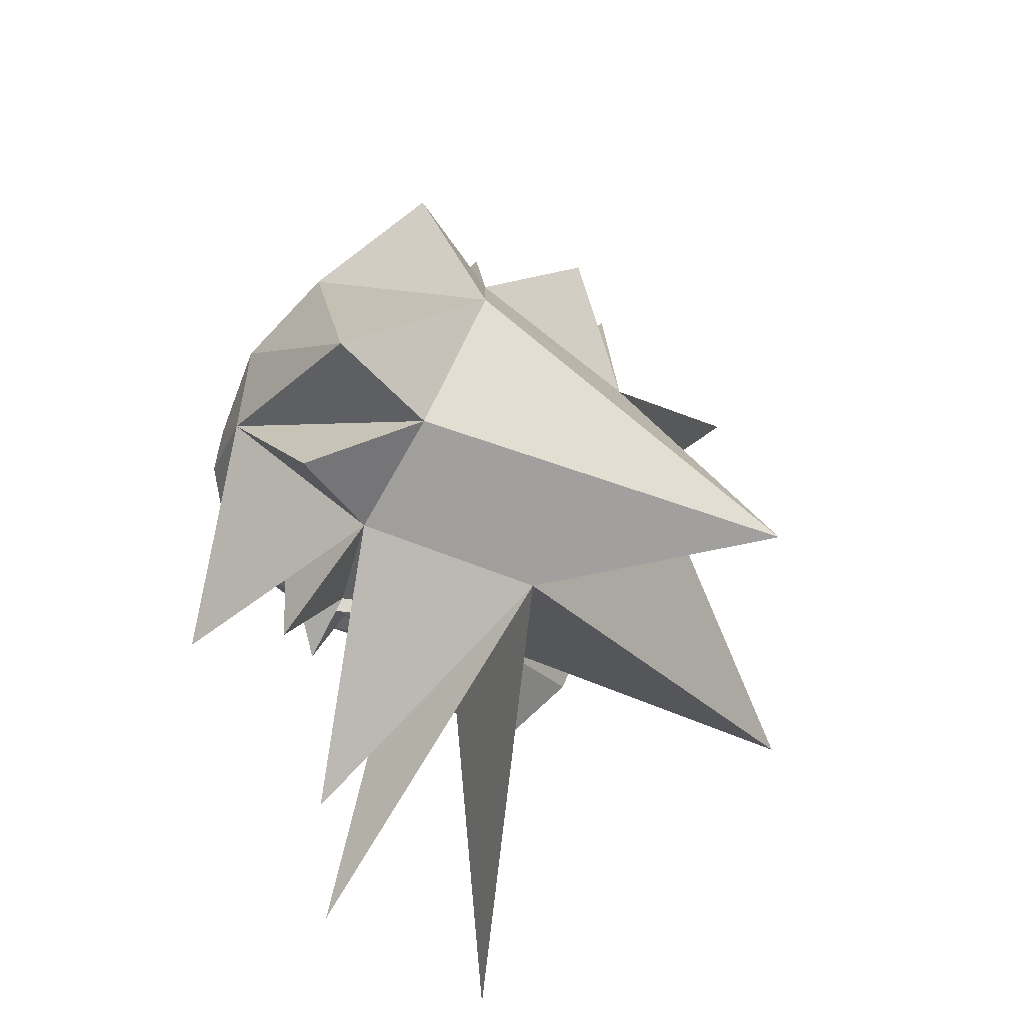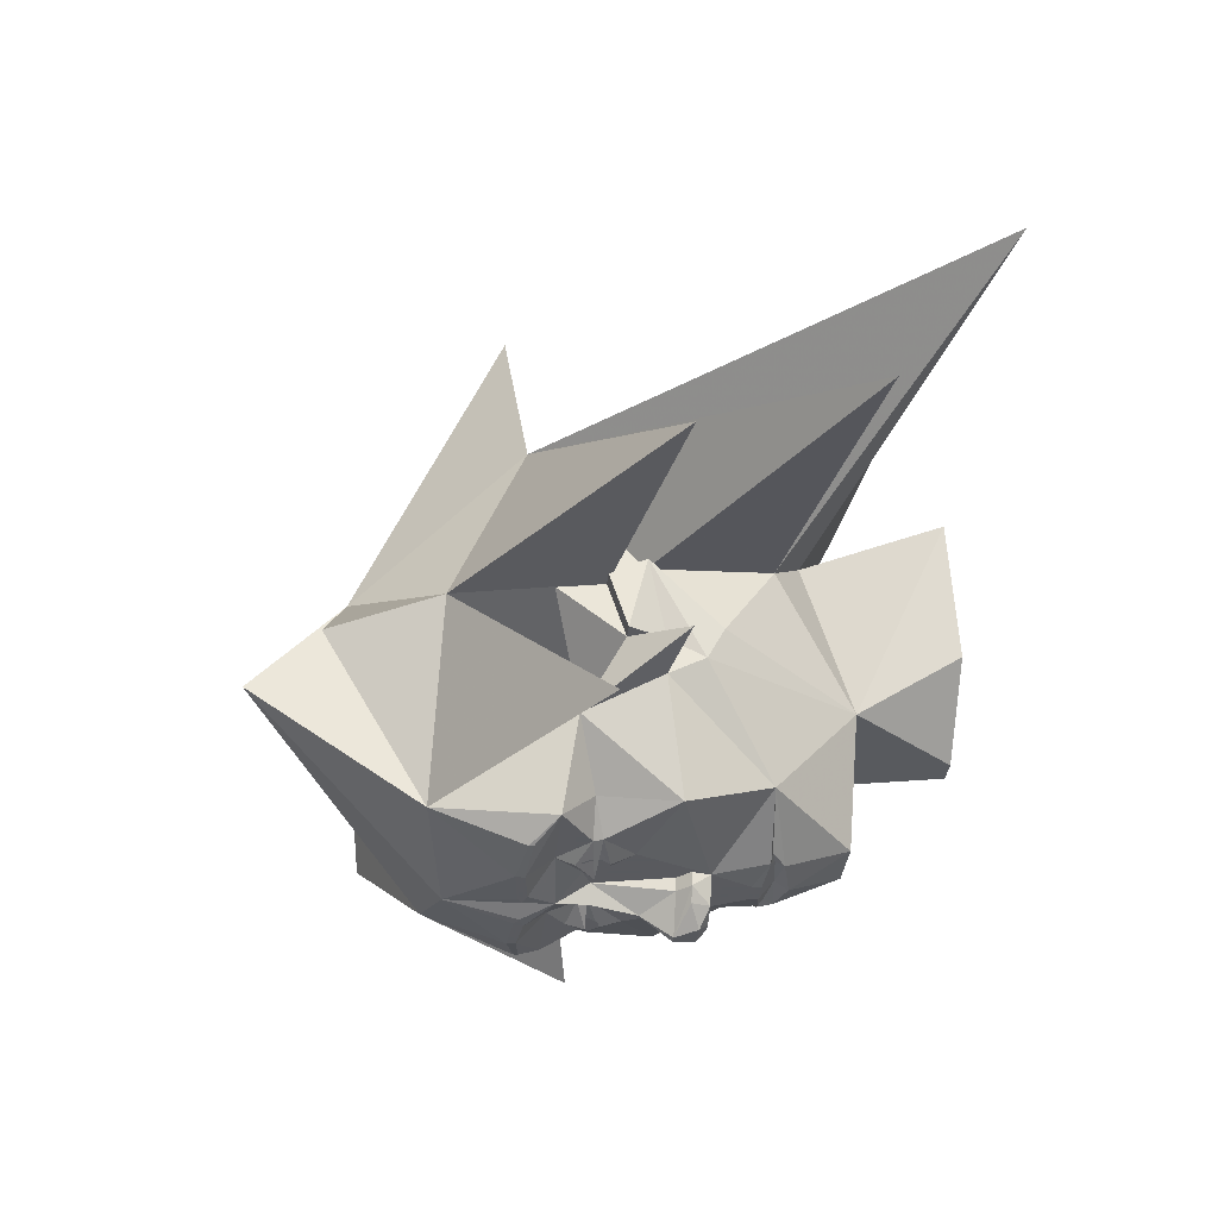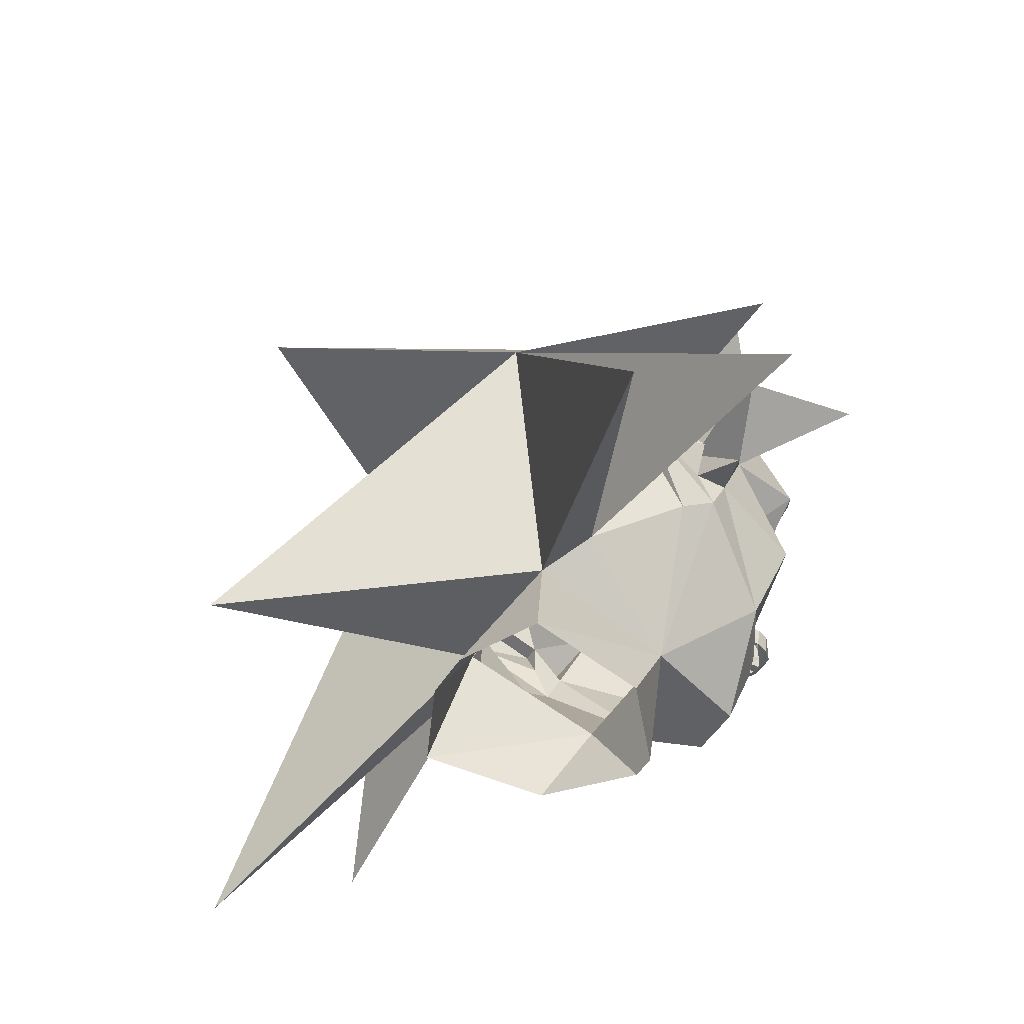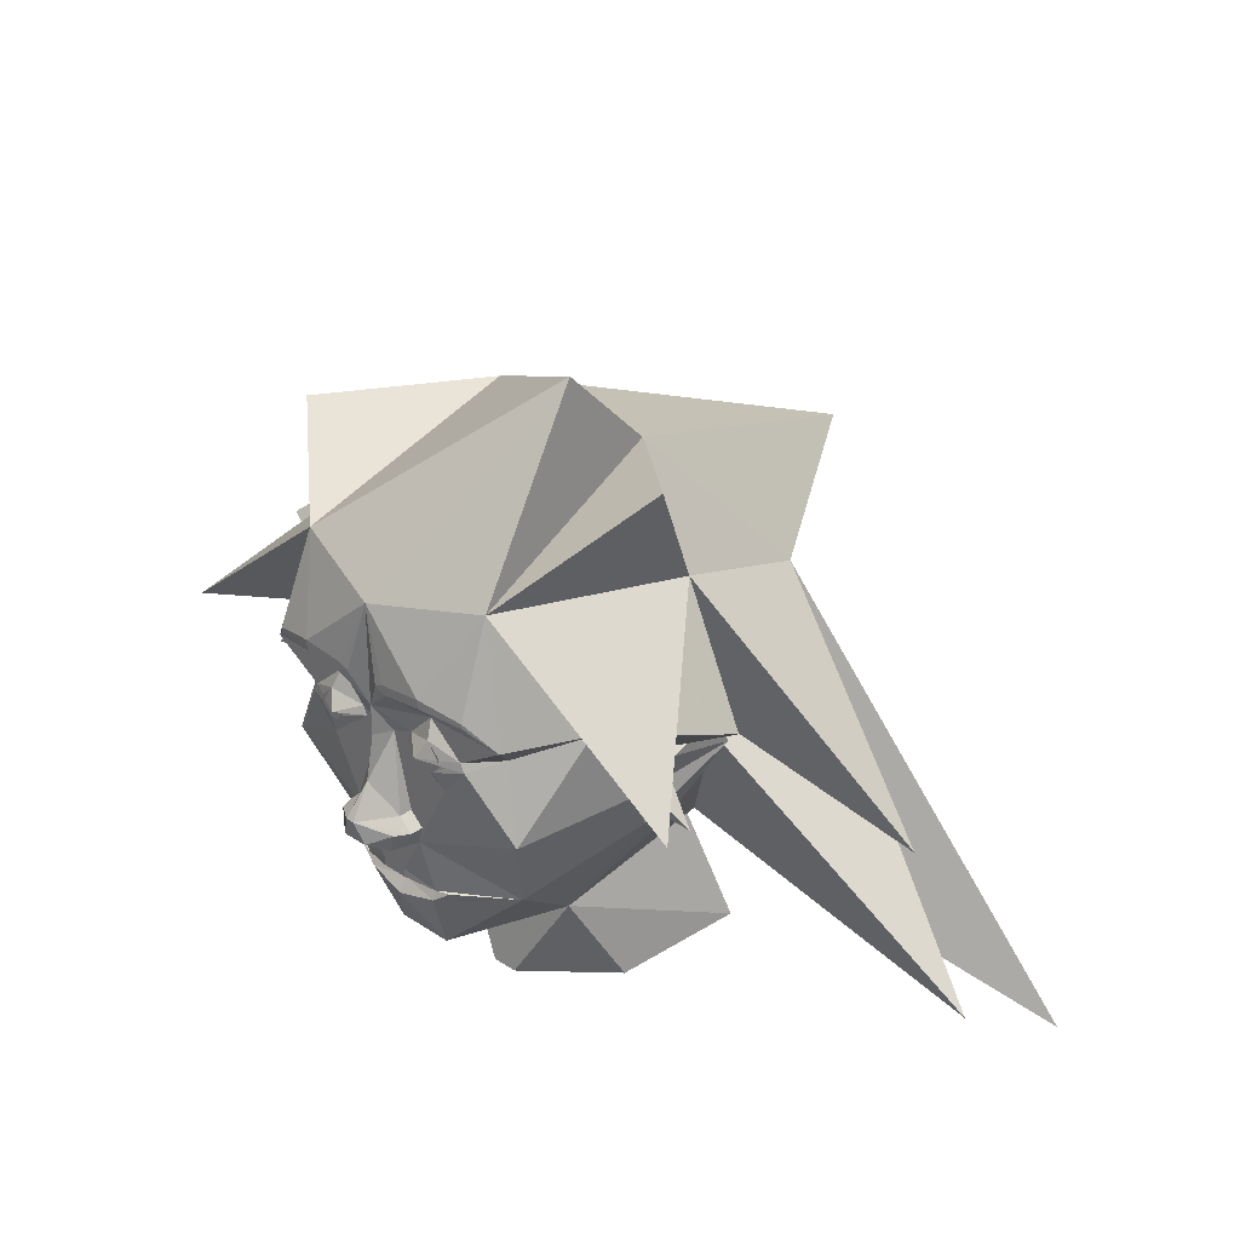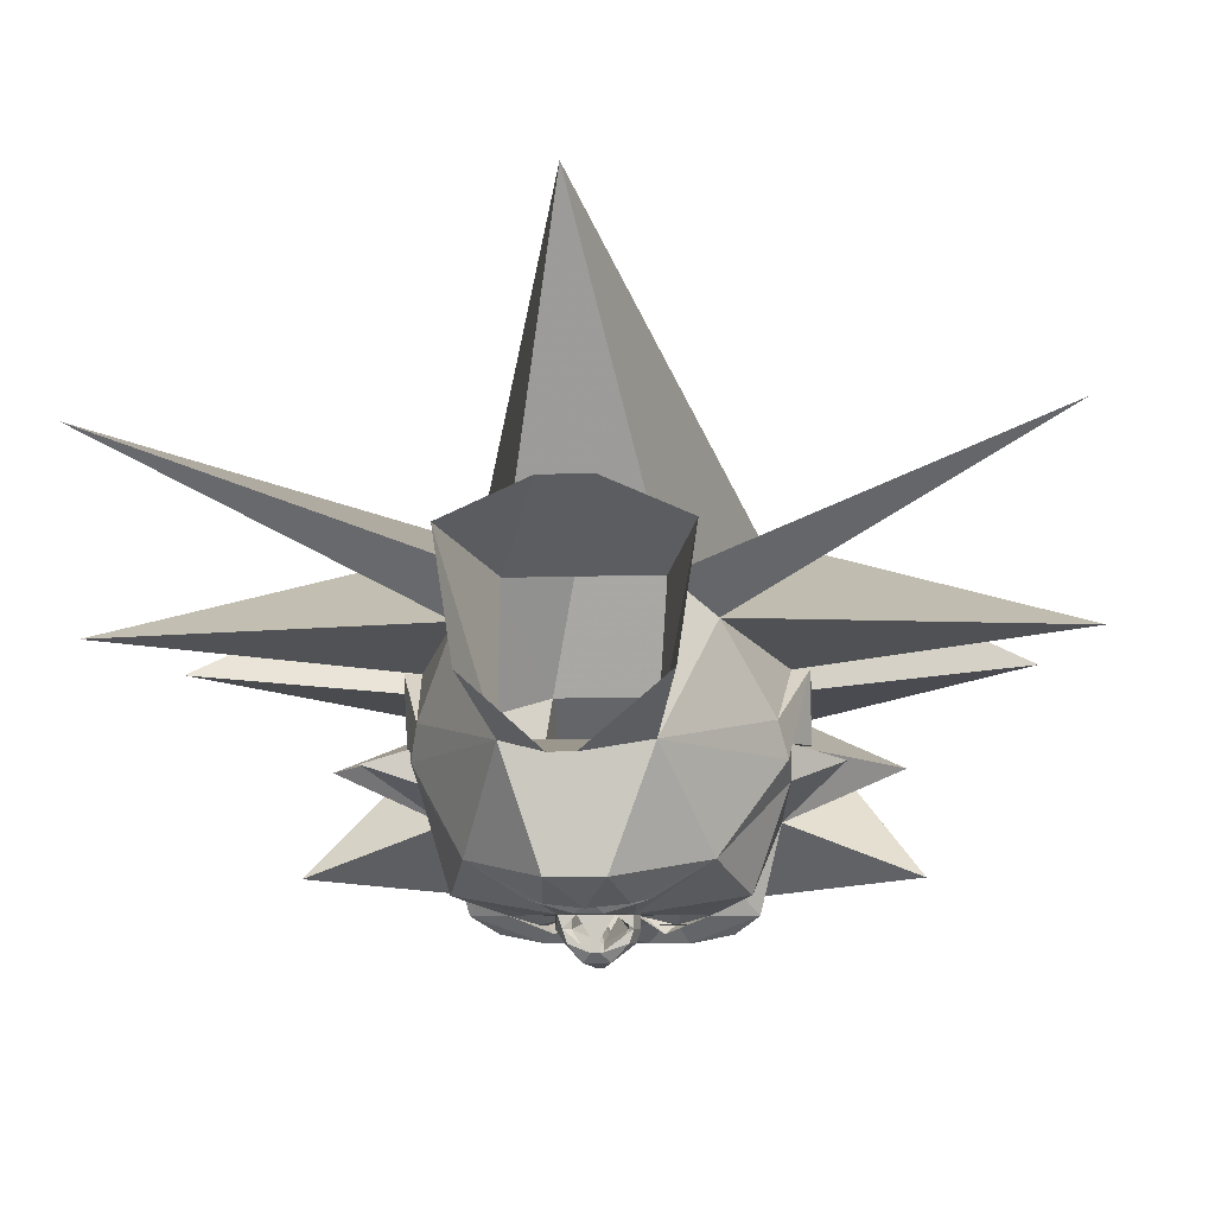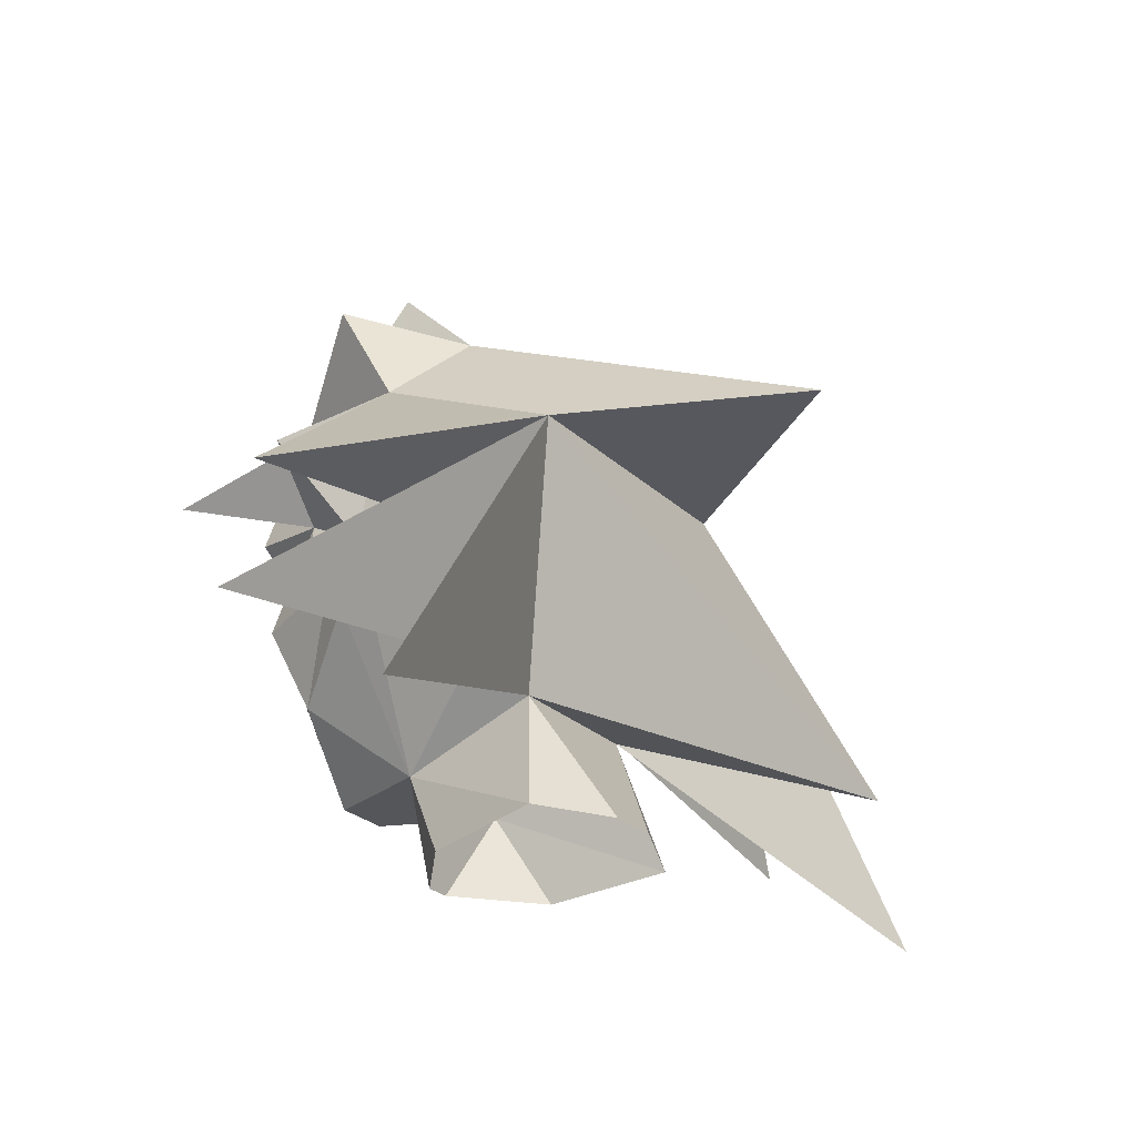
<metadata>
{"format":"obj","ext":"obj","renderer":"f3d","projection":"perspective","resolution":1024,"background":"white","views":[{"elev":54.6,"azim":-69.3,"up":"+Y"},{"elev":-31.2,"azim":-95.1,"up":"+Z"},{"elev":-48.8,"azim":59.7,"up":"+Y"},{"elev":30.7,"azim":-136.3,"up":"+Y"},{"elev":-7.2,"azim":7.0,"up":"+Z"},{"elev":-26.9,"azim":-54.4,"up":"+Y"}]}
</metadata>
<code>
v 0.4062 0.04688 -0.09375
v 0.3125 0.1406 -0.0625
v 0.2891 0.2109 -0.1875
v 0.3125 0.07812 -0.125
v 0.3125 0.07812 -0.0625
v 0.3438 0.1406 -0.0625
v 0.3125 0.1719 0.03125
v 0.3125 0.4219 0
v 0.5 0.2656 -0.09375
v 0.5312 0.1719 -0.2812
v 0.1953 0.4375 -0.3125
v 0.25 0.2344 -0.3438
v 0.2031 0.1797 -0.2891
v 0.25 0.04688 -0.3125
v 0.2031 -0.1016 -0.2578
v 0.3125 0.01562 -0.09375
v 0.1562 0.5781 0.0625
v -0.1562 0.7344 -0.09375
v 0 0.4062 -0.375
v 0.125 0.2969 -0.3906
v 0.2031 0.2812 -0.375
v 0.2031 0.2734 -0.375
v 0.125 0.2812 -0.3906
v 0.1016 0.2344 -0.3438
v 0.1641 0.1797 -0.3438
v 0.1719 0.1641 -0.3438
v 0.125 0.1094 -0.3438
v 0.0625 -0.01562 -0.3438
v 0.07812 -0.1094 -0.3281
v 0.1016 -0.1094 -0.3203
v 0.07031 -0.1328 -0.3281
v 0.04688 -0.2422 -0.2891
v 0.125 -0.25 -0.07812
v 0.2969 -0.01562 -0.03125
v 0.3438 0.1094 0.0625
v 0.7188 0.07812 0.0625
v 0.25 0.2969 0.3125
v 0.3125 0.1094 0.0625
v 0.8125 -0.2031 0.09375
v 0.2109 -0.1094 0.125
v 0.7812 -0.4219 0.4062
v 0.1328 -0.1641 0.1875
v 0 -0.4531 0.7812
v -0.25 0.2969 0.3125
v 0 0.3281 0.7188
v 0.375 0.5469 -0.1562
v -0.2891 0.2109 -0.1875
v -0.3125 0.1406 -0.0625
v -0.4062 0.04688 -0.09375
v -0.3125 0.07812 -0.125
v -0.25 0.04688 -0.3125
v -0.2109 0.1797 -0.2891
v -0.25 0.2344 -0.3438
v -0.1953 0.4375 -0.3125
v -0.5312 0.1719 -0.2812
v -0.3125 0.4219 0
v -0.5 0.2656 -0.09375
v -0.3125 0.1719 0.03125
v -0.3438 0.1406 -0.0625
v -0.3125 0.07812 -0.0625
v -0.3125 0.01562 -0.09375
v -0.2031 -0.1016 -0.2578
v -0.0625 -0.01562 -0.3438
v -0.125 0.1094 -0.3438
v -0.1719 0.1641 -0.3438
v -0.1641 0.1797 -0.3438
v -0.1016 0.2344 -0.3438
v -0.125 0.2812 -0.3906
v -0.2031 0.2734 -0.375
v -0.2031 0.2812 -0.375
v -0.125 0.2969 -0.3906
v -0.1562 0.5781 0.0625
v -0.3438 0.6094 -0.09375
v -0.7188 0.07812 0.0625
v -0.3125 0.1094 0.0625
v -0.3438 0.1719 0.03125
v -0.3438 0.1094 0.0625
v -0.8125 -0.2031 0.09375
v -0.2188 -0.1094 0.125
v -0.2969 -0.01562 -0.03125
v -0.7812 -0.4219 0.4062
v -0.1328 -0.1641 0.1875
v -0.125 -0.25 -0.07812
v -0.04688 -0.3906 0.3125
v -0.2031 -0.3984 0.2422
v -0.1641 -0.4219 0.01562
v -0.02344 -0.4219 -0.1094
v -0.05469 -0.2422 -0.2891
v -0.07812 -0.1094 -0.3281
v -0.07031 -0.1172 -0.3203
v 0 -0.125 -0.3203
v -0.02344 -0.1016 -0.3438
v -0.02344 -0.08594 -0.3438
v -0.1016 -0.1094 -0.3203
v -0.07031 -0.1328 -0.3281
v 0 -0.1484 -0.3359
v 0.07031 -0.1172 -0.3203
v 0.02344 -0.1016 -0.3438
v 0.02344 -0.08594 -0.3438
v 0.03125 -0.01562 -0.3438
v -0.03125 -0.01562 -0.3438
v -0.05469 -0.01562 -0.3672
v -0.07031 0.01562 -0.3672
v -0.07031 0.01562 -0.3438
v -0.04688 0.03906 -0.3438
v -0.01562 0.1719 -0.3438
v -0.04688 0.1719 -0.3438
v -0.1172 0.1484 -0.3594
v -0.1094 0.2031 -0.3594
v -0.05469 0.1875 -0.3438
v 0 0.2266 -0.375
v -0.05469 0.2734 -0.3906
v 0.3438 0.1719 0.03125
v 0.04688 0.2891 -0.3906
v 0.03125 0.2812 -0.3906
v 0.05469 0.2734 -0.3906
v -0.03125 0.2812 -0.3906
v -0.04688 0.2891 -0.3906
v 0.1094 0.2031 -0.3594
v 0.1172 0.1484 -0.3594
v 0.05469 0.1875 -0.3438
v 0.04688 0.1719 -0.3438
v 0 0.1719 -0.375
v 0.01562 0.1719 -0.3438
v 0.2031 -0.3984 0.2422
v 0.1719 -0.4219 0.01562
v 0.02344 -0.4219 -0.1094
v 0.04688 -0.3906 0.3125
v -0.09375 0.1719 -0.375
v 0.09375 0.1719 -0.375
v 0.04688 0.03906 -0.3438
v 0.07031 0.01562 -0.3438
v 0.0625 -0.01562 -0.3672
v 0.007812 -0.01562 -0.3828
v -0.007812 -0.01562 -0.3828
v 0.007812 -0.01562 -0.4062
v -0.007812 -0.01562 -0.4062
v 0.02344 0 -0.4219
v -0.02344 0 -0.4219
v -0.04688 -0.01562 -0.3906
v -0.05469 0.01562 -0.3906
v -0.007812 0.03906 -0.4297
v -0.04688 0.03906 -0.3672
v 0 0.09375 -0.3906
v 0.04688 0.03906 -0.3672
v 0.07031 0.01562 -0.3672
v 0.05469 -0.01562 -0.3906
v 0.0625 0.01562 -0.3906
v 0.007812 0.03906 -0.4297
v -0.1016 0.1875 -0.3594
v -0.1172 0.1875 -0.3594
v -0.125 0.1797 -0.3594
v -0.125 0.1641 -0.3594
v -0.1172 0.1562 -0.3594
v -0.1016 0.1562 -0.3594
v -0.09375 0.1641 -0.3594
v -0.09375 0.1797 -0.3594
v -0.1016 0.1953 -0.3594
v -0.1172 0.1953 -0.3594
v -0.1328 0.1797 -0.3594
v -0.1328 0.1641 -0.3594
v -0.1016 0.1484 -0.3594
v -0.08594 0.1641 -0.3594
v -0.08594 0.1797 -0.3594
v 0.08594 0.1797 -0.3594
v 0.08594 0.1641 -0.3594
v 0.1016 0.1484 -0.3594
v 0.1328 0.1641 -0.3594
v 0.1328 0.1797 -0.3594
v 0.1172 0.1953 -0.3594
v 0.1016 0.1953 -0.3594
v 0.09375 0.1797 -0.3594
v 0.09375 0.1641 -0.3594
v 0.1016 0.1562 -0.3594
v 0.1172 0.1562 -0.3594
v 0.125 0.1641 -0.3594
v 0.125 0.1797 -0.3594
v 0.1172 0.1875 -0.3594
v 0.1016 0.1875 -0.3594
f 1 2 3
f 1 3 4
f 1 4 5
f 1 5 2
f 2 5 5
f 2 5 6
f 2 6 7
f 2 7 8
f 2 8 9
f 2 9 3
f 3 9 8
f 3 8 10
f 3 10 11
f 3 11 12
f 3 12 13
f 3 13 14
f 3 14 4
f 4 14 15
f 4 15 16
f 4 16 5
f 4 5 2
f 8 11 10
f 11 8 17
f 11 17 18
f 11 18 19
f 11 19 20
f 11 20 21
f 11 21 12
f 12 21 22
f 12 22 23
f 12 23 24
f 12 24 25
f 12 25 13
f 13 25 26
f 13 26 14
f 14 26 27
f 14 27 28
f 14 28 15
f 15 28 29
f 15 29 30
f 15 30 31
f 15 31 32
f 15 32 33
f 15 33 16
f 16 33 34
f 16 34 35
f 16 35 5
f 16 5 5
f 36 37 8
f 36 8 7
f 36 7 37
f 37 7 38
f 37 38 39
f 37 39 40
f 37 40 41
f 37 41 42
f 37 42 43
f 37 43 44
f 37 44 45
f 37 45 17
f 37 17 8
f 8 17 46
f 8 46 11
f 11 46 17
f 39 38 40
f 40 38 34
f 40 34 33
f 40 33 42
f 40 42 41
f 47 48 49
f 47 49 50
f 47 50 51
f 47 51 52
f 47 52 53
f 47 53 54
f 47 54 55
f 47 55 56
f 47 56 57
f 47 57 48
f 48 57 56
f 48 56 58
f 48 58 59
f 48 59 60
f 48 60 49
f 49 60 50
f 50 60 61
f 50 61 62
f 50 62 51
f 51 62 63
f 51 63 64
f 51 64 65
f 51 65 52
f 52 65 66
f 52 66 53
f 53 66 67
f 53 67 68
f 53 68 69
f 53 69 70
f 53 70 54
f 54 70 71
f 54 71 19
f 54 19 18
f 54 18 72
f 54 72 73
f 54 73 56
f 54 56 55
f 56 44 74
f 56 74 58
f 58 74 44
f 58 44 75
f 58 75 76
f 58 76 59
f 59 76 77
f 59 77 60
f 60 77 61
f 60 61 60
f 60 60 48
f 48 60 50
f 75 44 78
f 75 78 79
f 75 79 80
f 75 80 77
f 75 77 76
f 78 44 79
f 79 44 81
f 79 81 82
f 79 82 83
f 79 83 80
f 80 83 61
f 80 61 77
f 82 81 44
f 82 44 43
f 82 43 42
f 82 42 84
f 82 84 85
f 82 85 83
f 83 85 86
f 83 86 87
f 83 87 33
f 83 33 88
f 83 88 62
f 83 62 61
f 18 17 72
f 72 17 45
f 72 45 44
f 72 44 56
f 72 56 73
f 56 72 54
f 89 90 91
f 89 91 92
f 89 92 93
f 89 93 63
f 89 63 62
f 89 62 94
f 89 94 90
f 90 94 95
f 90 95 91
f 91 95 96
f 91 96 31
f 91 31 97
f 91 97 29
f 91 29 98
f 91 98 92
f 92 98 99
f 92 99 93
f 93 99 100
f 93 100 101
f 93 101 63
f 63 101 102
f 63 102 103
f 63 103 104
f 63 104 64
f 64 104 105
f 64 105 106
f 64 106 107
f 64 107 108
f 64 108 65
f 65 108 66
f 66 108 109
f 66 109 67
f 67 109 110
f 67 110 111
f 67 111 112
f 67 112 68
f 68 112 71
f 68 71 70
f 68 70 69
f 30 29 97
f 30 97 31
f 6 35 113
f 6 113 7
f 7 113 38
f 38 113 35
f 38 35 34
f 35 6 5
f 114 115 116
f 114 116 23
f 114 23 20
f 114 20 19
f 114 19 115
f 115 19 111
f 115 111 116
f 116 111 24
f 116 24 23
f 20 23 22
f 20 22 21
f 71 112 117
f 71 117 118
f 71 118 19
f 19 118 117
f 19 117 111
f 111 117 112
f 119 120 26
f 119 26 25
f 119 25 24
f 119 24 121
f 119 121 120
f 120 121 122
f 120 122 27
f 120 27 26
f 109 108 107
f 109 107 110
f 110 107 106
f 110 106 111
f 111 106 123
f 111 123 124
f 111 124 121
f 111 121 24
f 125 42 33
f 125 33 126
f 126 33 127
f 127 33 87
f 42 128 84
f 128 42 125
f 109 66 129
f 109 129 110
f 110 129 107
f 66 65 129
f 130 25 119
f 130 119 121
f 130 121 122
f 122 121 124
f 122 124 27
f 27 124 131
f 27 131 132
f 27 132 28
f 28 132 133
f 28 133 100
f 28 100 99
f 28 99 29
f 29 99 98
f 130 26 25
f 101 100 134
f 101 134 135
f 135 134 136
f 135 136 137
f 137 136 138
f 137 138 139
f 137 139 140
f 137 140 102
f 102 140 103
f 103 140 141
f 103 141 142
f 103 142 143
f 103 143 104
f 104 143 105
f 105 143 106
f 106 143 144
f 106 144 123
f 123 144 124
f 124 144 145
f 124 145 131
f 131 145 146
f 131 146 132
f 132 146 133
f 133 146 147
f 133 147 136
f 136 147 138
f 138 147 148
f 138 148 149
f 138 149 139
f 139 149 142
f 139 142 141
f 139 141 140
f 146 148 147
f 148 146 145
f 148 145 149
f 149 145 144
f 149 144 142
f 142 144 143
f 95 94 62
f 95 62 88
f 95 88 96
f 96 88 32
f 96 32 31
f 33 32 88
f 150 151 152
f 150 152 153
f 150 153 154
f 150 154 155
f 150 155 156
f 150 156 157
f 158 159 160
f 158 160 161
f 158 161 108
f 158 108 162
f 158 162 163
f 158 163 164
f 165 166 167
f 165 167 120
f 165 120 168
f 165 168 169
f 165 169 170
f 165 170 171
f 172 173 174
f 172 174 175
f 172 175 176
f 172 176 177
f 172 177 178
f 172 178 179

</code>
